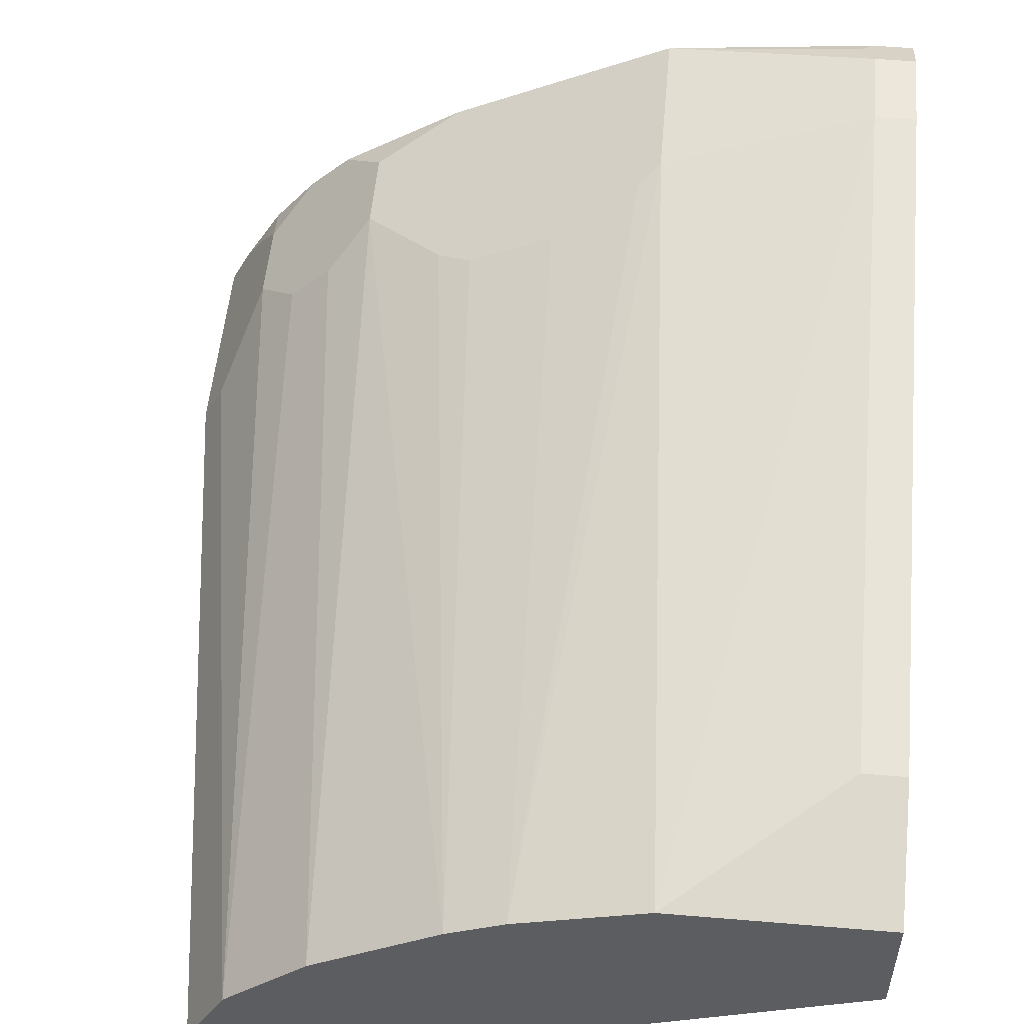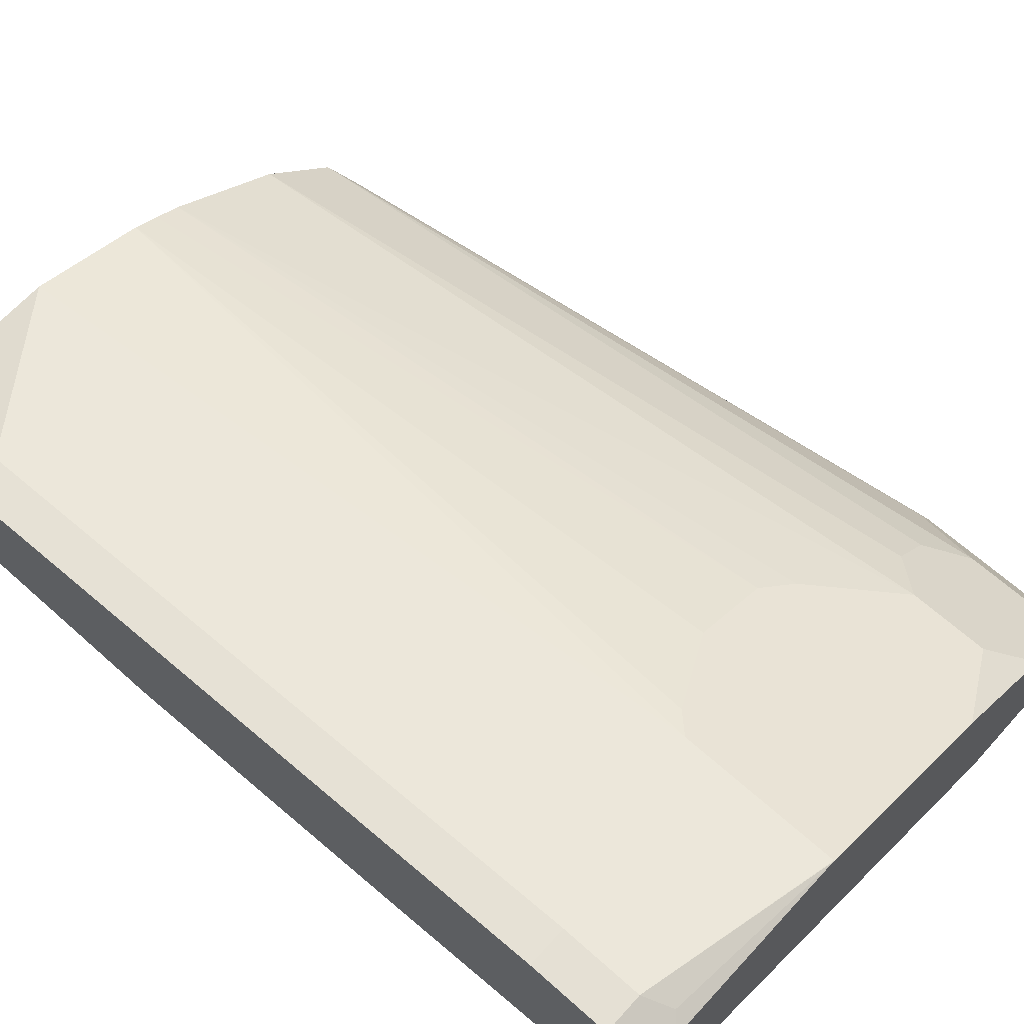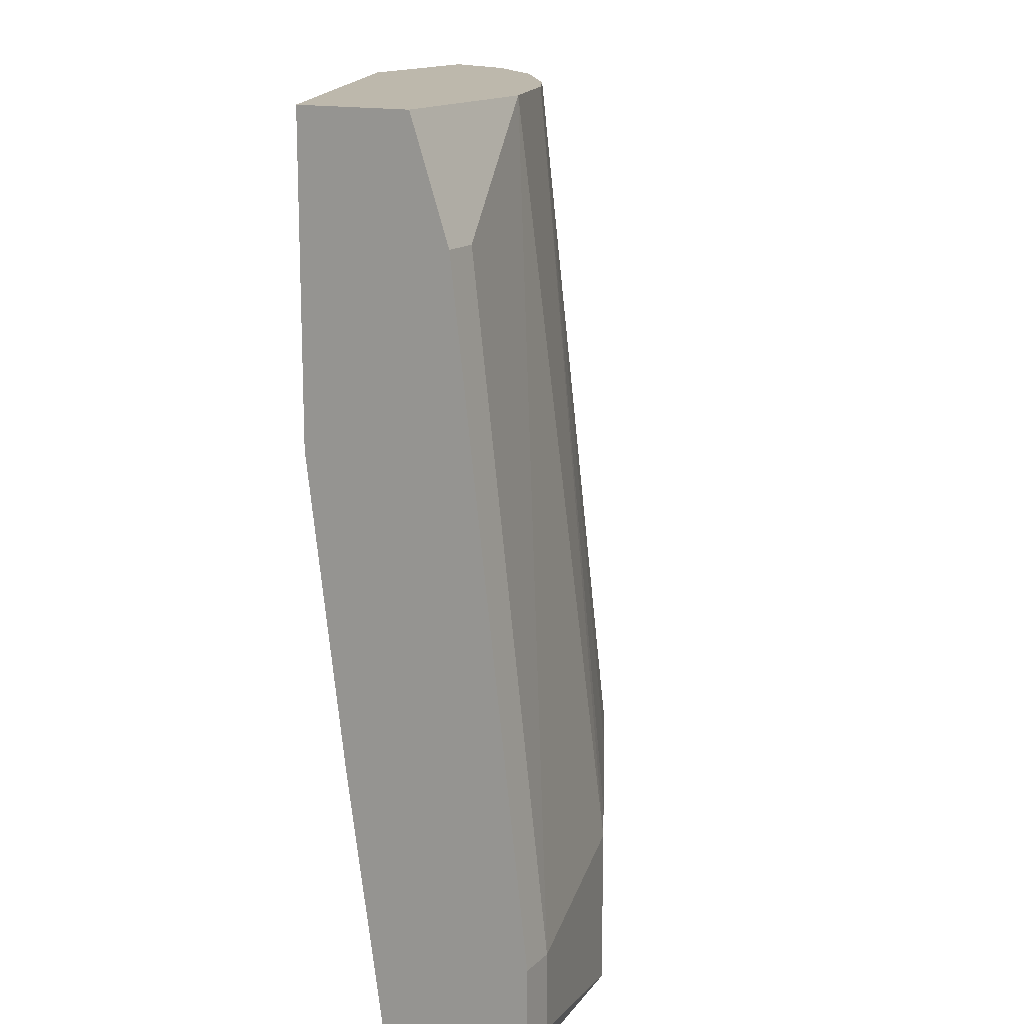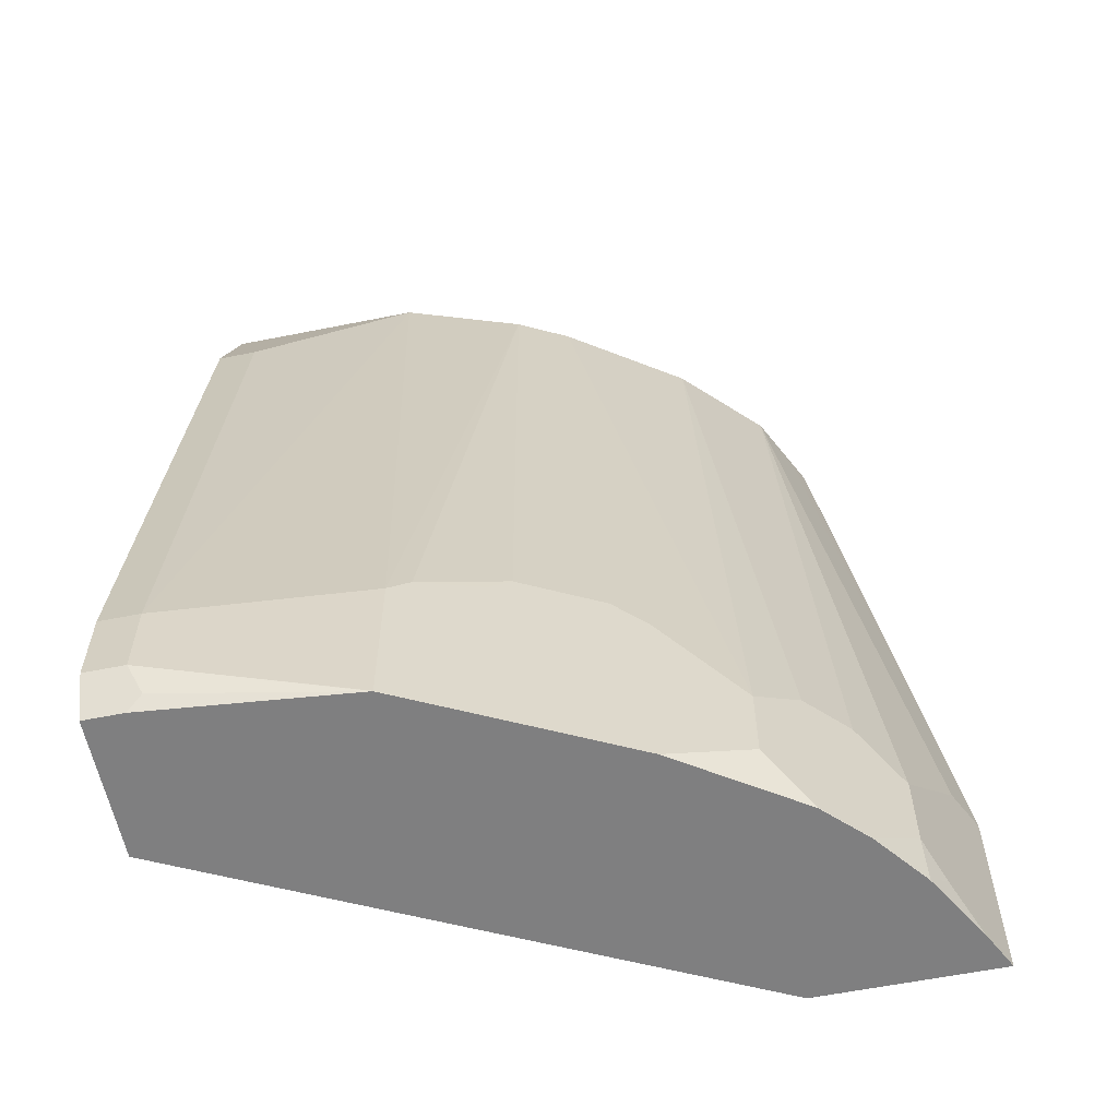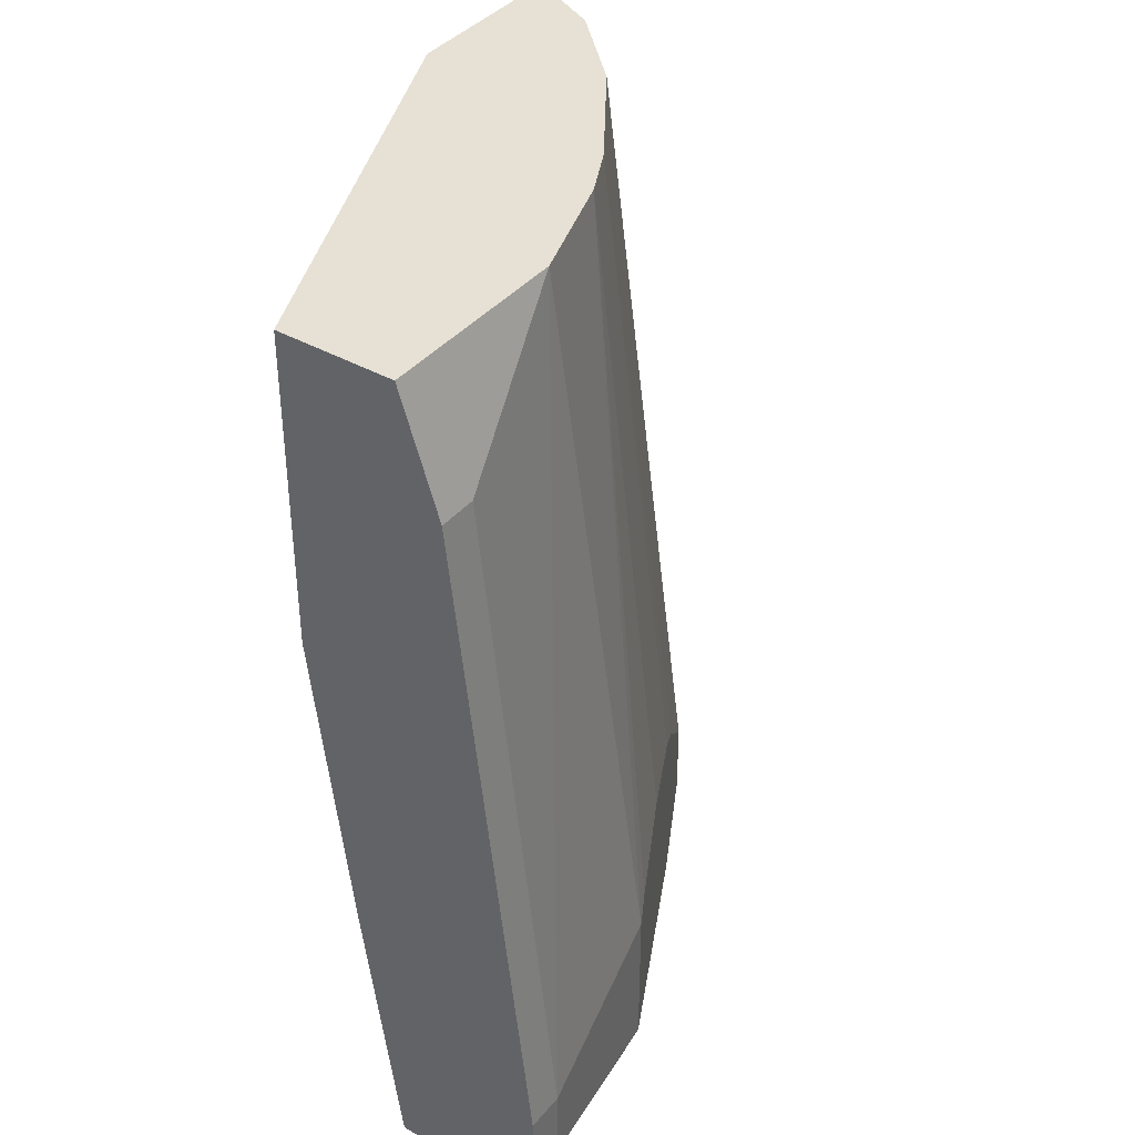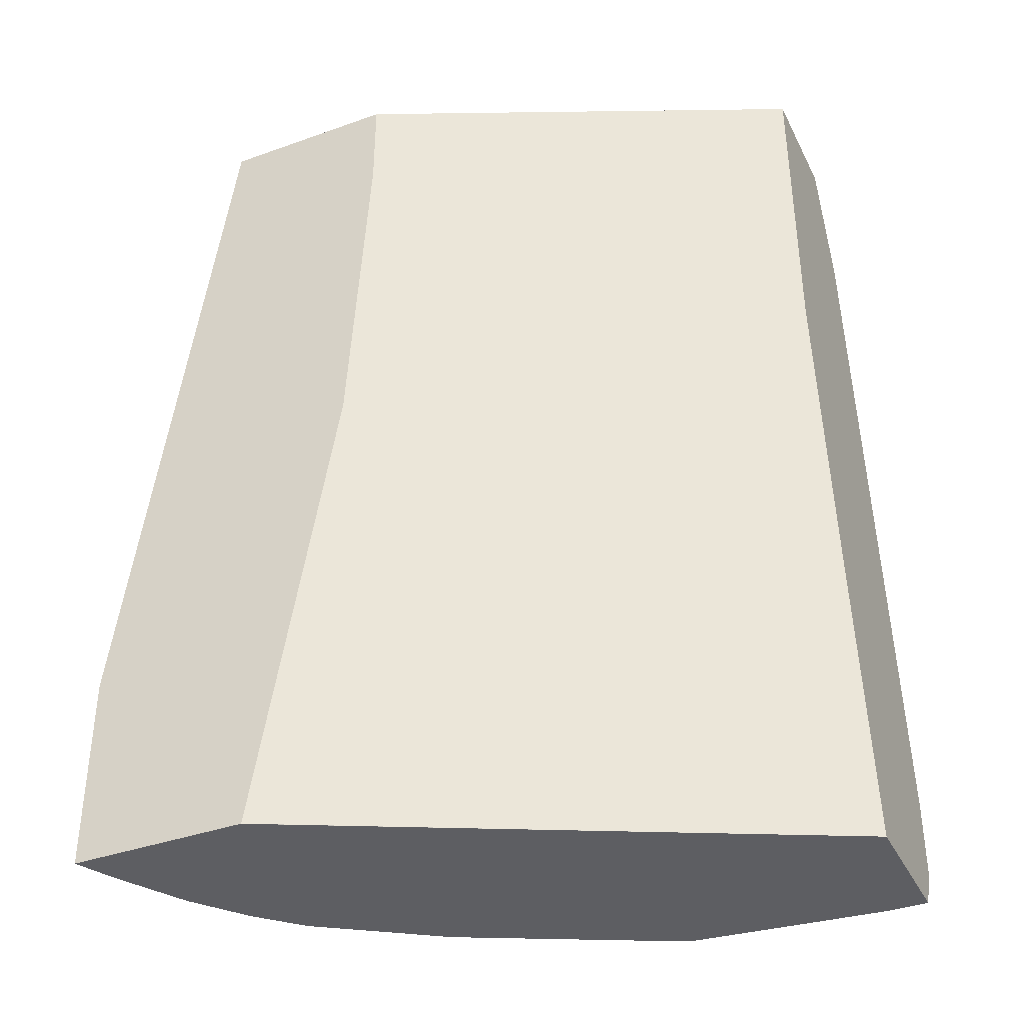
<metadata>
{"format":"obj","ext":"obj","renderer":"f3d","projection":"perspective","resolution":1024,"background":"white","views":[{"elev":53.3,"azim":-174.9,"up":"+Z"},{"elev":65.2,"azim":-48.0,"up":"+Z"},{"elev":14.8,"azim":-61.1,"up":"+Y"},{"elev":-59.7,"azim":11.6,"up":"+Y"},{"elev":39.0,"azim":-54.6,"up":"+Y"},{"elev":-38.3,"azim":-155.7,"up":"+Y"}]}
</metadata>
<code>
v 0.303 -0.1189 0.1755
v 0.2944 -0.1189 0.1925
v 0.2774 -0.1529 0.2265
v 0.2845 -0.1954 0.2124
v 0.303 -0.2041 0.1755
v 0.2605 0.1873 0.1755
v 0.2605 0.1873 0.1756
v 0.255 0.1873 0.1866
v 0.2436 0.1873 0.2092
v 0.2435 0.1873 0.2095
v 0.2605 -0.1359 0.2435
v 0.2435 -0.1359 0.2605
v 0.2774 -0.1868 0.2265
v 0.2782 -0.2038 0.2209
v 0.2944 -0.2041 0.1925
v 0.2466 -0.2041 0.1755
v 0.184 0.1873 0.1755
v 0.2095 0.1873 0.2435
v 0.2265 -0.1529 0.2775
v 0.2435 -0.2038 0.2605
v 0.2605 -0.2038 0.2435
v 0.2779 -0.2041 0.221
v 0.2263 -0.2041 0.1756
v 0.2264 -0.204 0.1755
v 8.69e-05 0.1873 0.2548
v 0.184 0.1445 0.1755
v 0.1585 0.1873 0.2775
v 0.1925 -0.1189 0.2945
v 0.2152 -0.1529 0.2831
v 0.2265 -0.1868 0.2775
v 0.2433 -0.2041 0.2606
v 0.2434 -0.2041 0.2604
v 0.2604 -0.2041 0.2434
v 8.69e-05 -0.2041 0.2887
v 8.69e-05 -0.08494 0.2718
v 8.69e-05 0.05096 0.2548
v 0.1926 -3.721e-05 0.1755
v 8.69e-05 0.1873 0.3058
v 0.1472 0.1873 0.2831
v 0.1784 -0.1104 0.3015
v 0.1359 -0.1189 0.3228
v 0.2039 -0.1529 0.2888
v 0.2152 -0.1868 0.2831
v 0.1925 -0.2041 0.2945
v 8.69e-05 -0.2041 0.3481
v 0.08495 0.1873 0.3058
v 8.69e-05 0.1359 0.3228
v 0.1362 0.1873 0.2886
v 0.1444 -0.1104 0.3185
v 0.1105 -0.1274 0.3355
v 0.1359 -0.2041 0.3228
v 0.2039 -0.1868 0.2888
v 0.01681 -0.2041 0.3481
v 8.69e-05 -0.1868 0.3567
v 0.1359 0.1873 0.2888
v 0.01699 0.1359 0.3228
v 0.01699 -0.1529 0.3567
v 0.1019 -0.1359 0.3397
v 8.69e-05 -0.1529 0.3567
v 0.1019 -0.2038 0.3397
v 0.102 -0.2041 0.3397
v 0.1017 -0.2041 0.3397
v 0.02265 -0.1982 0.3511
v 0.01699 -0.1868 0.3567
f 25 47 38
f 26 37 36
f 27 39 40
f 27 40 28
f 28 40 41
f 29 42 52
f 28 42 29
f 29 52 43
f 25 59 47
f 30 44 31
f 30 43 44
f 28 41 42
f 25 54 59
f 20 33 21
f 25 34 45
f 25 35 34
f 25 36 35
f 24 36 37
f 24 35 36
f 24 34 35
f 23 34 24
f 21 33 22
f 20 32 33
f 20 31 32
f 20 30 31
f 38 47 56
f 19 27 28
f 25 45 54
f 38 56 46
f 53 62 63
f 39 49 40
f 19 43 30
f 62 64 63
f 60 62 61
f 60 64 62
f 57 60 58
f 57 64 60
f 54 57 59
f 54 64 57
f 53 63 64
f 51 60 61
f 50 55 58
f 50 60 51
f 49 55 50
f 39 48 49
f 48 55 49
f 47 59 57
f 46 58 55
f 46 57 58
f 46 56 57
f 45 64 54
f 45 53 64
f 44 52 51
f 43 52 44
f 41 52 42
f 41 51 52
f 41 50 51
f 41 49 50
f 40 49 41
f 47 57 56
f 19 29 43
f 50 58 60
f 18 27 19
f 5 31 44
f 5 32 31
f 5 33 32
f 5 22 33
f 5 15 22
f 4 15 5
f 4 14 15
f 4 13 14
f 3 10 11
f 3 13 4
f 3 20 13
f 3 12 20
f 3 11 12
f 5 44 51
f 2 10 3
f 1 9 2
f 1 8 9
f 1 7 8
f 1 6 7
f 1 17 6
f 1 26 17
f 1 37 26
f 1 24 37
f 1 16 24
f 1 4 5
f 1 3 4
f 1 2 3
f 19 28 29
f 2 9 10
f 5 51 61
f 1 5 16
f 5 62 53
f 5 61 62
f 17 36 25
f 17 26 36
f 16 23 24
f 14 21 22
f 13 21 14
f 13 20 21
f 12 18 19
f 12 30 20
f 12 19 30
f 10 12 11
f 10 18 12
f 6 8 7
f 6 9 8
f 14 22 15
f 6 18 10
f 5 53 45
f 6 10 9
f 5 34 23
f 5 23 16
f 6 17 25
f 6 25 38
f 5 45 34
f 6 46 55
f 6 55 48
f 6 38 46
f 6 48 39
f 6 39 27
f 6 27 18

</code>
